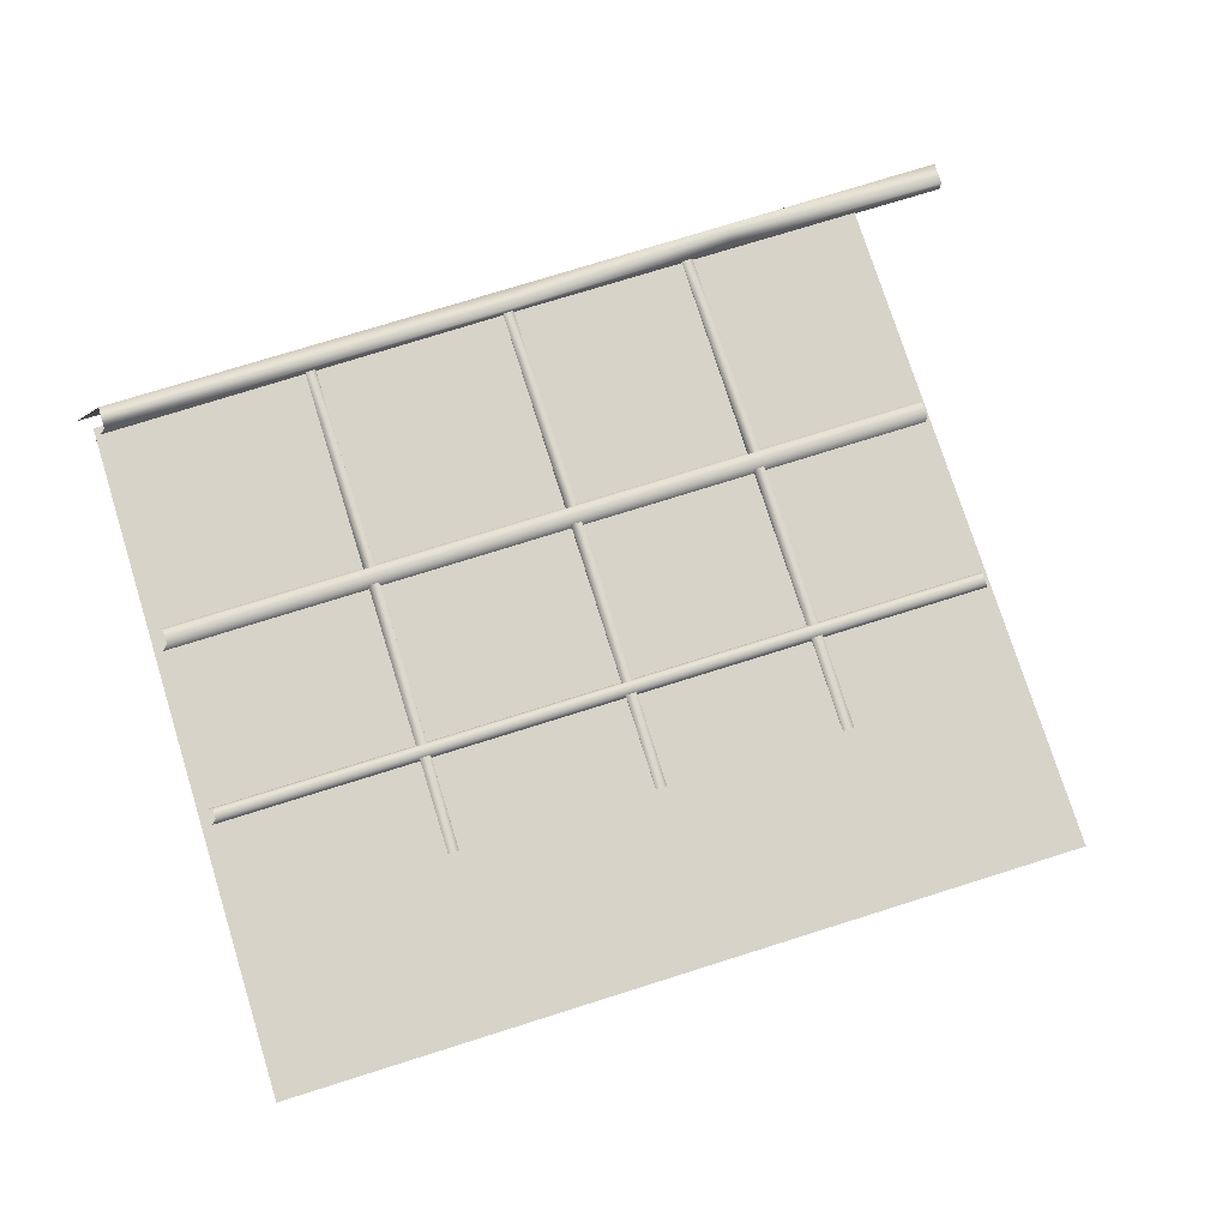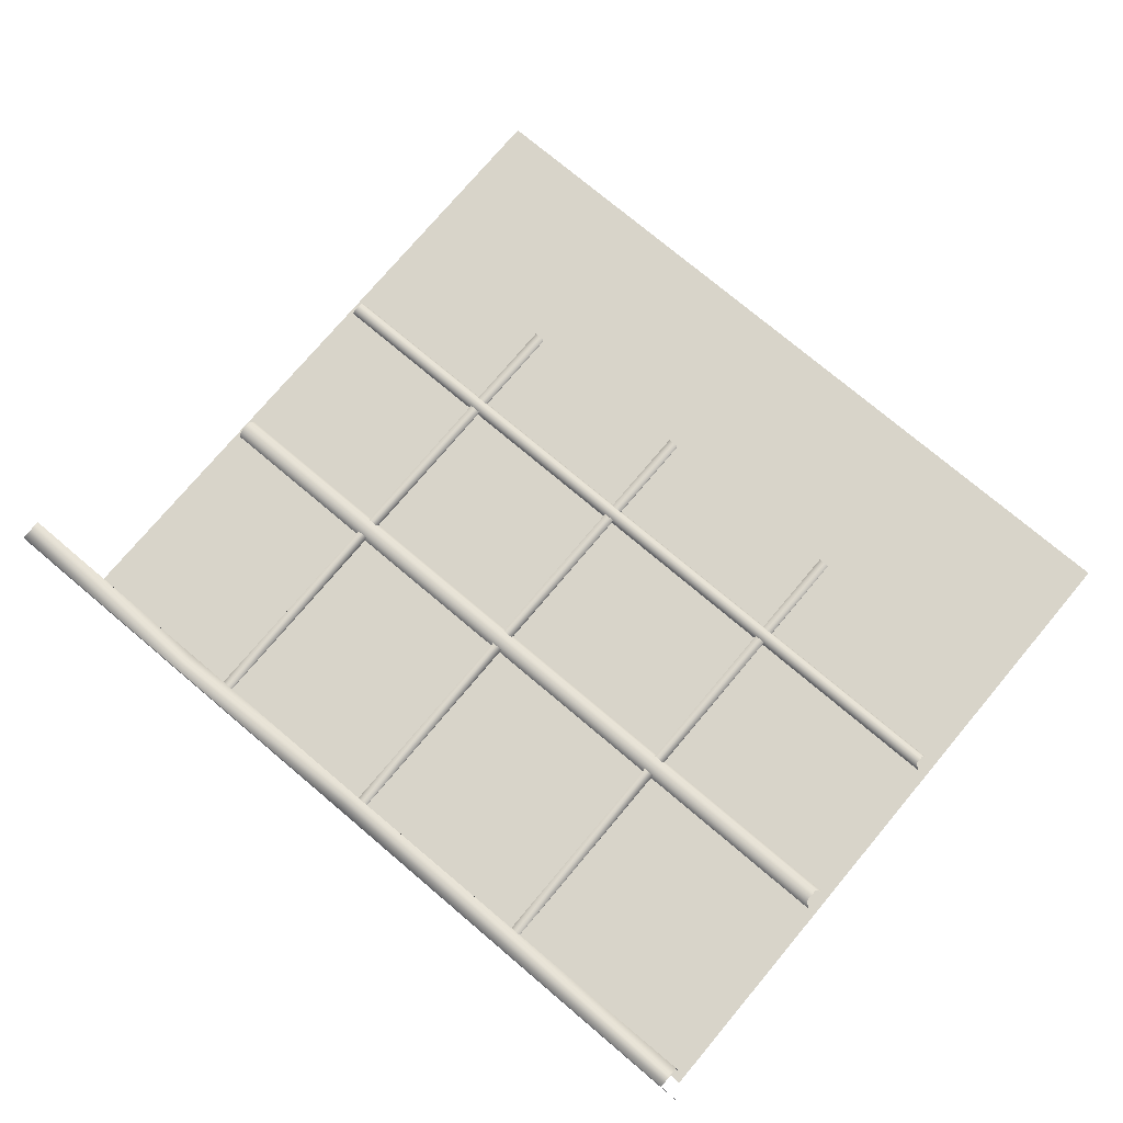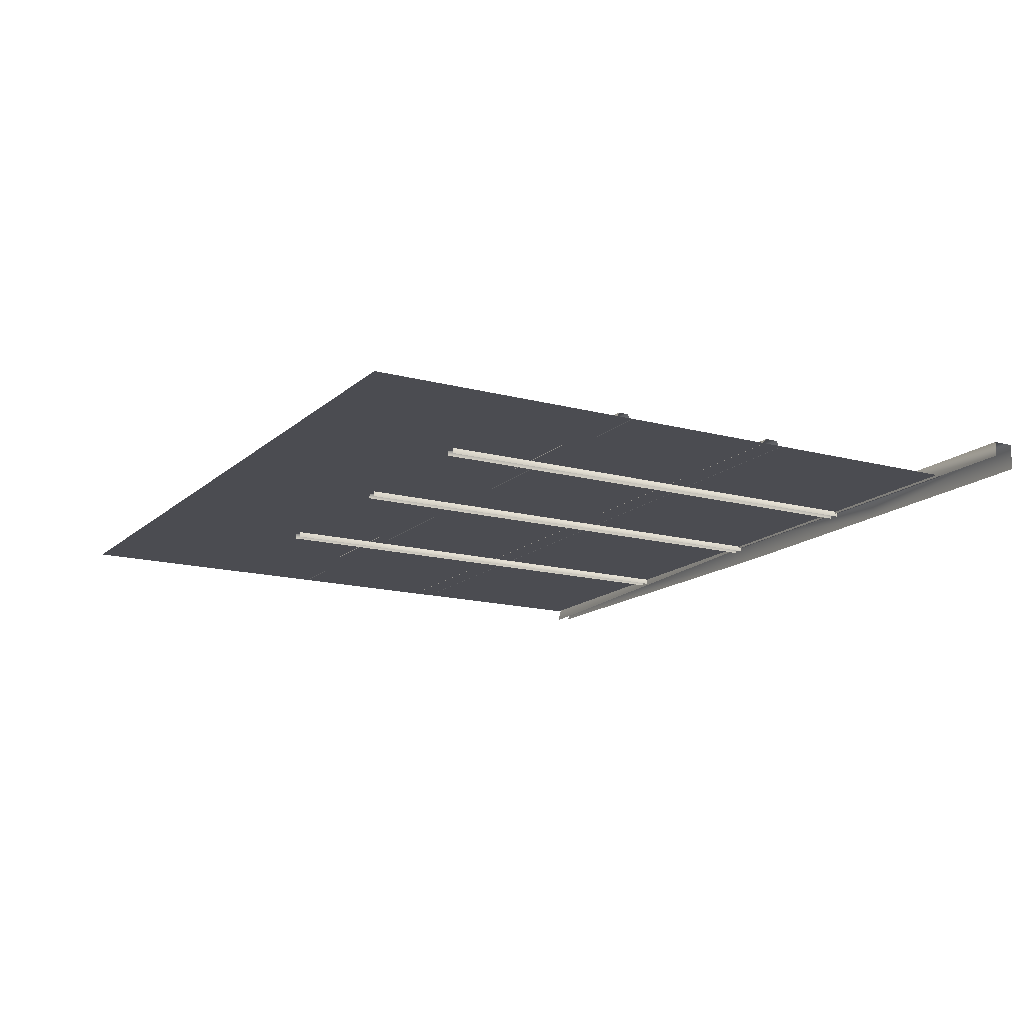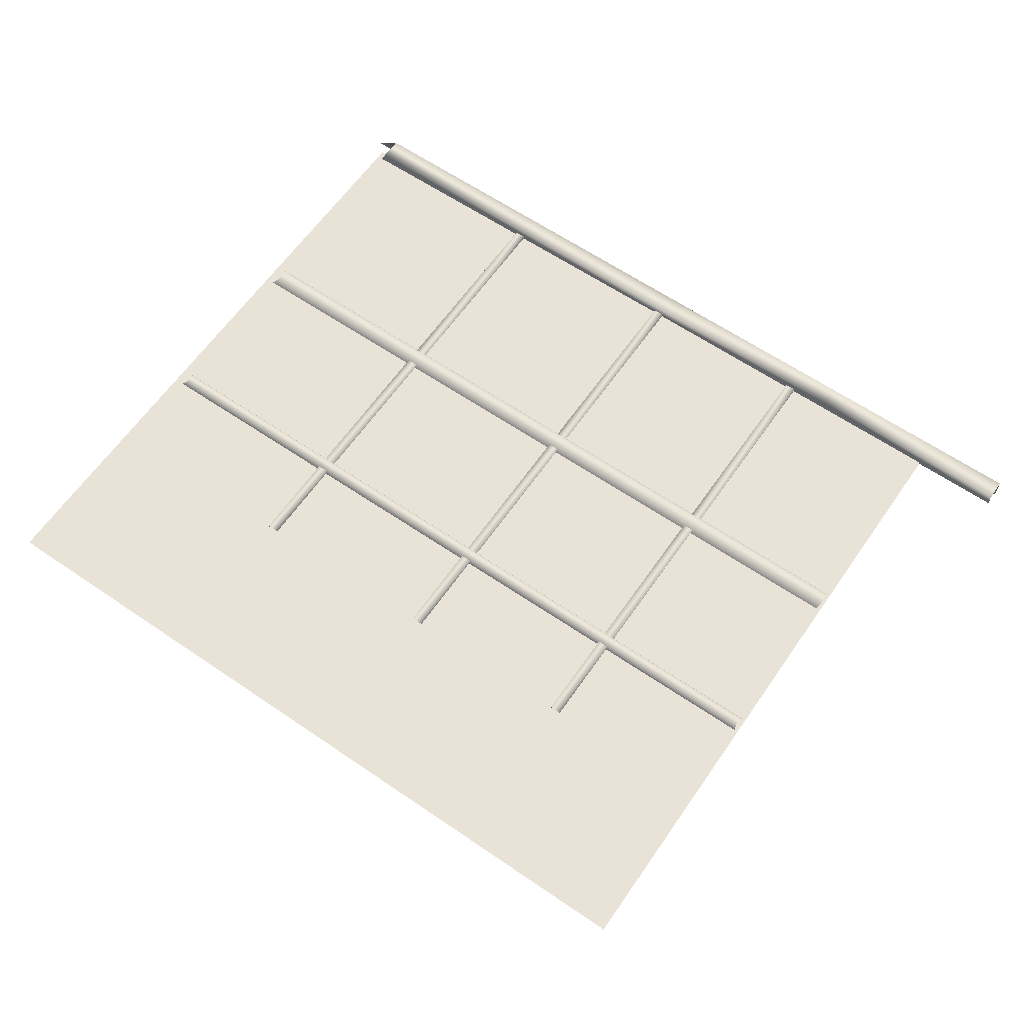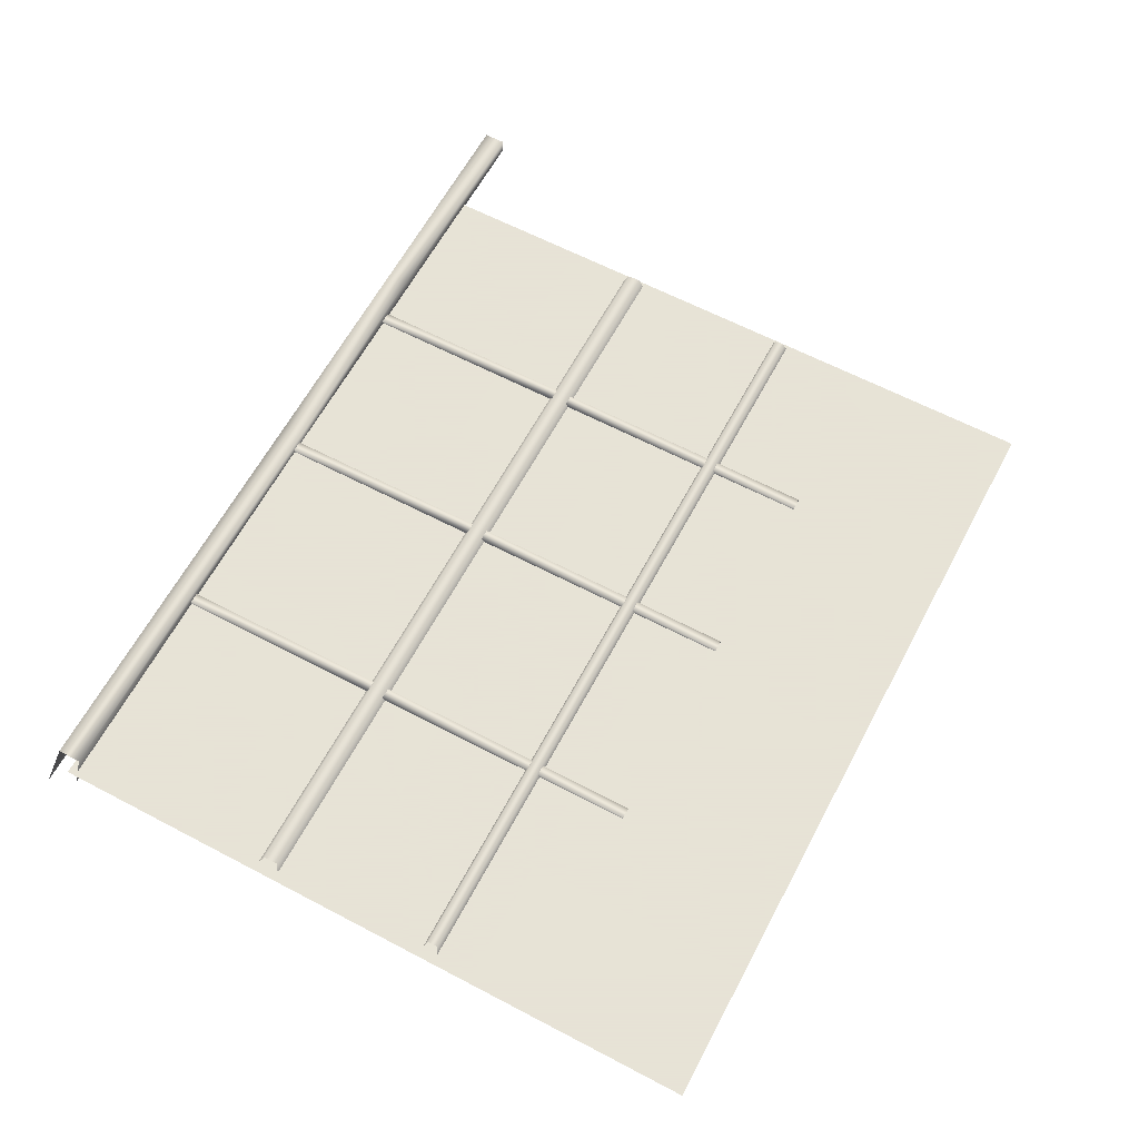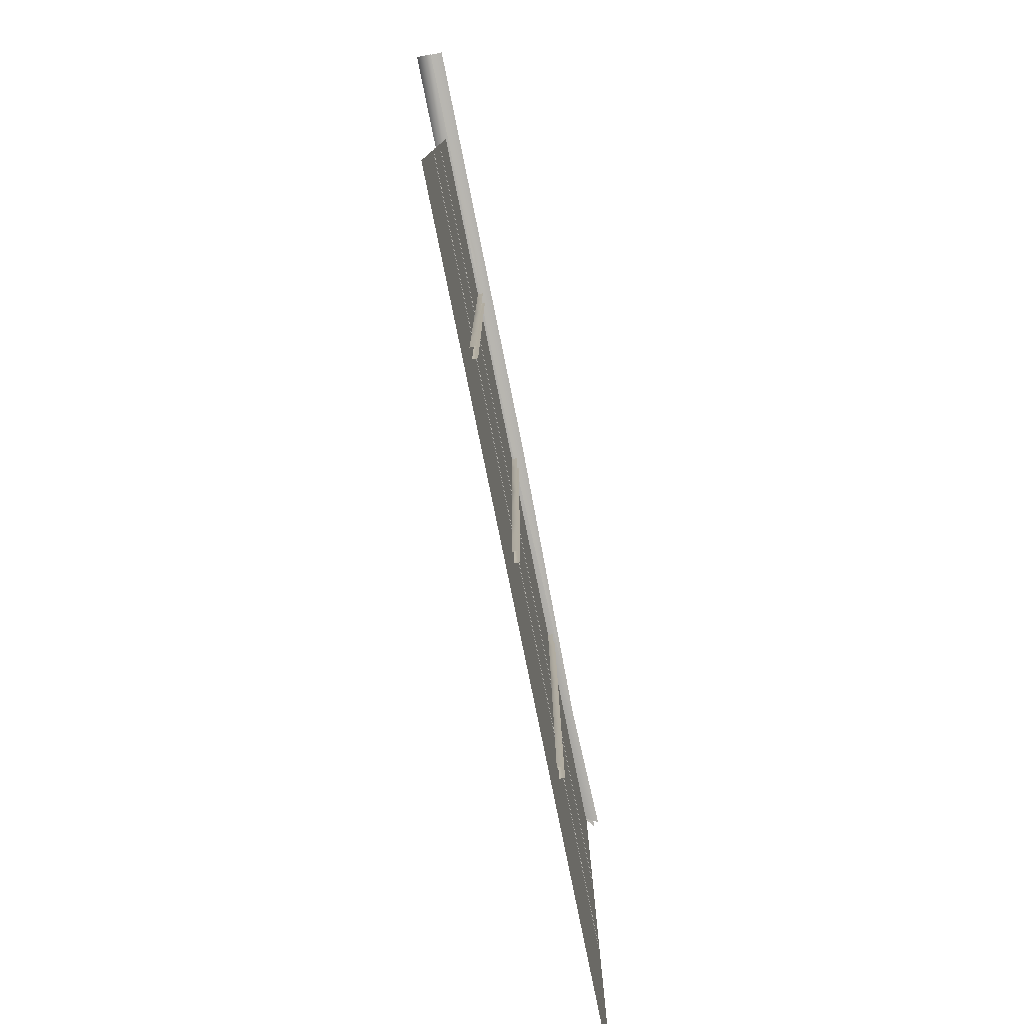
<metadata>
{"format":"obj","ext":"obj","renderer":"f3d","projection":"perspective","resolution":1024,"background":"white","views":[{"elev":76.0,"azim":-17.4,"up":"+Z"},{"elev":75.7,"azim":-139.9,"up":"+Z"},{"elev":-15.4,"azim":60.3,"up":"+Z"},{"elev":62.5,"azim":34.7,"up":"+Z"},{"elev":62.8,"azim":-62.0,"up":"+Z"},{"elev":-79.2,"azim":101.5,"up":"+Y"}]}
</metadata>
<code>
g atRoom88447__GX
v -1.056e+04 -4040 -4076
v -1.027e+04 -4040 -4076
v -1.027e+04 -3541 -4076
v -1.085e+04 -4040 -4076
v -1.085e+04 -3541 -4076
v -1.114e+04 -3541 -4076
v -1.114e+04 -4040 -4076
v -1.056e+04 -4040 -4076
v -1.056e+04 -3541 -4076
v -1.085e+04 -3541 -4076
v -1.085e+04 -4040 -4076
v -1.172e+04 -4040 -4076
v -1.172e+04 -3541 -4076
v -1.201e+04 -3541 -4076
v -1.201e+04 -4040 -4076
v -1.143e+04 -4040 -4076
v -1.143e+04 -3541 -4076
v -1.172e+04 -3541 -4076
v -1.172e+04 -4040 -4076
v -1.114e+04 -4040 -4076
v -1.114e+04 -3541 -4076
v -1.143e+04 -3541 -4076
v -1.143e+04 -4040 -4076
v -1.056e+04 -3541 -4076
f 3 1 2
f 1 3 24
f 6 4 5
f 4 6 7
f 10 8 9
f 8 10 11
f 14 12 13
f 12 14 15
f 18 16 17
f 16 18 19
f 22 20 21
f 20 22 23
v -1.106e+04 -3385 -4088
v -1.106e+04 -3385 -4067
v -1.106e+04 -3661 -4067
v -1.106e+04 -3661 -4088
v -1.109e+04 -3385 -4067
v -1.109e+04 -3661 -4067
v -1.109e+04 -3385 -4088
v -1.109e+04 -3661 -4088
v -1.106e+04 -3006 -4088
v -1.106e+04 -3006 -4067
v -1.106e+04 -3385 -4067
v -1.106e+04 -3385 -4088
v -1.109e+04 -3006 -4067
v -1.109e+04 -3385 -4067
v -1.109e+04 -3006 -4088
v -1.109e+04 -3385 -4088
v -1.109e+04 -2672 -4067
v -1.109e+04 -2672 -4088
v -1.151e+04 -2672 -4088
v -1.152e+04 -2552 -4088
v -1.152e+04 -2552 -4067
v -1.154e+04 -2552 -4067
v -1.154e+04 -2672 -4067
v -1.152e+04 -2672 -4067
v -1.154e+04 -2552 -4088
v -1.154e+04 -2672 -4088
v -1.151e+04 -3006 -4067
v -1.151e+04 -3006 -4088
v -1.154e+04 -3006 -4067
v -1.154e+04 -3006 -4088
v -1.106e+04 -2552 -4067
v -1.106e+04 -2672 -4067
v -1.106e+04 -2672 -4088
v -1.109e+04 -2552 -4067
v -1.109e+04 -2552 -4088
v -1.106e+04 -2552 -4088
v -1.151e+04 -3661 -4067
v -1.151e+04 -3661 -4088
v -1.151e+04 -3385 -4088
v -1.068e+04 -2672 -4067
v -1.068e+04 -3006 -4067
v -1.065e+04 -3006 -4067
v -1.154e+04 -3661 -4067
v -1.151e+04 -3385 -4067
v -1.154e+04 -3385 -4067
v -1.154e+04 -3385 -4088
v -1.154e+04 -3661 -4088
v -1.151e+04 -3385 -4067
v -1.151e+04 -3385 -4088
v -1.154e+04 -3385 -4067
v -1.154e+04 -3385 -4088
v -1.065e+04 -2552 -4067
v -1.065e+04 -2672 -4067
v -1.065e+04 -2672 -4088
v -1.065e+04 -2552 -4088
v -1.068e+04 -2552 -4067
v -1.068e+04 -2552 -4088
v -1.068e+04 -2672 -4088
v -1.065e+04 -3006 -4088
v -1.068e+04 -3385 -4067
v -1.068e+04 -3385 -4088
v -1.068e+04 -3661 -4088
v -1.068e+04 -3006 -4088
v -1.065e+04 -3385 -4088
v -1.065e+04 -3385 -4067
v -1.065e+04 -3661 -4067
v -1.065e+04 -3661 -4088
v -1.068e+04 -3661 -4067
v -1.068e+04 -3385 -4067
v -1.065e+04 -3385 -4067
v -1.065e+04 -3385 -4088
v -1.068e+04 -3385 -4088
f 28 25 27
f 26 27 25
f 27 26 30
f 29 30 26
f 30 29 32
f 31 32 29
f 36 33 35
f 34 35 33
f 35 34 38
f 37 38 34
f 38 37 40
f 39 40 37
f 56 33 57
f 33 56 34
f 41 34 56
f 34 41 37
f 42 37 41
f 37 42 39
f 55 57 60
f 57 55 56
f 58 56 55
f 56 58 41
f 59 41 58
f 41 59 42
f 45 43 44
f 43 45 48
f 46 48 45
f 48 46 47
f 49 47 46
f 47 49 50
f 53 50 54
f 50 53 47
f 51 47 53
f 47 51 48
f 52 48 51
f 48 52 43
f 54 75 53
f 74 53 75
f 53 74 51
f 72 51 74
f 51 72 52
f 73 52 72
f 65 82 87
f 82 65 64
f 66 64 65
f 64 66 77
f 83 77 66
f 77 83 78
f 64 81 82
f 81 64 80
f 77 80 64
f 80 77 76
f 78 76 77
f 76 78 79
f 95 83 94
f 66 94 83
f 94 66 93
f 65 93 66
f 93 65 96
f 87 96 65
f 62 63 61
f 68 61 63
f 61 68 67
f 69 67 68
f 67 69 71
f 70 71 69
f 85 86 84
f 92 84 86
f 84 92 89
f 90 89 92
f 89 90 88
f 91 88 90
v -1.105e+04 -2556 -4048
v -1.105e+04 -2511 -4048
v -1.199e+04 -2509 -4049
v -1.199e+04 -2560 -4049
v -1.105e+04 -2511 -4107
v -1.204e+04 -2509 -4091
v -1.007e+04 -2511 -4048
v -1.007e+04 -2511 -4107
v -1.056e+04 -2511 -4107
v -1.056e+04 -2511 -4048
v -1.056e+04 -2557 -4048
v -1.007e+04 -2558 -4048
v -1.056e+04 -2557 -4081
v -1.007e+04 -2558 -4081
v -1.056e+04 -2511 -4107
v -1.105e+04 -2511 -4107
v -1.105e+04 -2511 -4048
v -1.056e+04 -2511 -4048
v -1.105e+04 -2556 -4048
v -1.105e+04 -2556 -4081
v -1.202e+04 -2560 -4104
v -1.105e+04 -2556 -4081
v -1.056e+04 -2557 -4081
v -1.056e+04 -2557 -4048
f 101 102 99
f 99 98 101
f 98 99 97
f 100 97 99
f 97 100 116
f 117 116 100
f 109 110 107
f 108 107 110
f 107 108 106
f 103 106 108
f 106 103 105
f 104 105 103
f 113 111 112
f 111 113 114
f 115 114 113
f 114 115 120
f 118 120 115
f 120 118 119
v -1.198e+04 -3057 -4062
v -1.166e+04 -3057 -4062
v -1.166e+04 -3027 -4062
v -1.198e+04 -3449 -4062
v -1.144e+04 -3449 -4062
v -1.144e+04 -3428 -4062
v -1.198e+04 -3027 -4062
v -1.145e+04 -3421 -4077
v -1.199e+04 -3421 -4077
v -1.198e+04 -3428 -4062
v -1.091e+04 -3449 -4062
v -1.091e+04 -3428 -4062
v -1.199e+04 -3456 -4077
v -1.145e+04 -3456 -4077
v -1.052e+04 -3428 -4063
v -1.052e+04 -3421 -4077
v -1.092e+04 -3421 -4077
v -1.199e+04 -3067 -4077
v -1.167e+04 -3067 -4077
v -1.083e+04 -3067 -4077
v -1.083e+04 -3057 -4063
v -1.123e+04 -3057 -4062
v -1.124e+04 -3067 -4077
v -1.028e+04 -3057 -4063
v -1.028e+04 -3027 -4063
v -1.083e+04 -3027 -4063
v -1.167e+04 -3018 -4077
v -1.199e+04 -3018 -4077
v -1.083e+04 -3018 -4077
v -1.124e+04 -3018 -4077
v -1.123e+04 -3027 -4062
v -1.123e+04 -3057 -4062
v -1.123e+04 -3027 -4062
v -1.166e+04 -3027 -4062
v -1.166e+04 -3057 -4062
v -1.028e+04 -3449 -4064
v -1.028e+04 -3428 -4064
v -1.052e+04 -3449 -4063
v -1.028e+04 -3018 -4077
v -1.028e+04 -3456 -4077
v -1.052e+04 -3456 -4077
v -1.092e+04 -3456 -4077
v -1.028e+04 -3421 -4077
v -1.124e+04 -3018 -4077
v -1.167e+04 -3018 -4077
v -1.028e+04 -3067 -4077
v -1.167e+04 -3067 -4077
v -1.124e+04 -3067 -4077
f 124 133 134
f 130 128 129
f 128 130 126
f 124 126 130
f 126 124 125
f 134 125 124
f 125 134 162
f 131 162 161
f 162 131 125
f 132 125 131
f 125 132 126
f 137 126 132
f 126 137 128
f 132 131 158
f 161 158 131
f 158 161 160
f 160 156 158
f 135 158 156
f 158 135 132
f 136 132 135
f 132 136 137
f 156 157 135
f 163 135 157
f 135 163 136
f 141 140 166
f 140 141 142
f 151 142 141
f 142 143 140
f 151 149 150
f 149 151 146
f 141 146 151
f 146 141 144
f 166 144 141
f 146 159 149
f 159 146 145
f 144 145 146
f 127 147 148
f 147 127 123
f 121 123 127
f 123 121 122
f 139 122 121
f 121 138 139
f 154 153 164
f 153 154 152
f 155 152 154
f 152 155 168
f 167 168 155
f 164 165 154
v -1.056e+04 -3207 -4076
v -1.085e+04 -3207 -4076
v -1.085e+04 -3541 -4076
v -1.056e+04 -3541 -4076
v -1.056e+04 -2874 -4076
v -1.085e+04 -2874 -4076
v -1.143e+04 -3207 -4076
v -1.172e+04 -3207 -4076
v -1.172e+04 -3541 -4076
v -1.143e+04 -3541 -4076
v -1.143e+04 -2874 -4076
v -1.172e+04 -2874 -4076
v -1.085e+04 -3207 -4076
v -1.114e+04 -3207 -4076
v -1.114e+04 -3541 -4076
v -1.085e+04 -3541 -4076
v -1.085e+04 -2874 -4076
v -1.114e+04 -2874 -4076
v -1.114e+04 -3207 -4076
v -1.143e+04 -3207 -4076
v -1.143e+04 -3541 -4076
v -1.114e+04 -3541 -4076
v -1.114e+04 -2874 -4076
v -1.143e+04 -2874 -4076
v -1.172e+04 -3207 -4076
v -1.201e+04 -3207 -4076
v -1.201e+04 -3541 -4076
v -1.172e+04 -3541 -4076
v -1.172e+04 -2874 -4076
v -1.201e+04 -2874 -4076
v -1.056e+04 -2874 -4076
v -1.027e+04 -2874 -4076
v -1.027e+04 -2542 -4076
v -1.056e+04 -2542 -4076
v -1.056e+04 -3207 -4076
v -1.027e+04 -3207 -4076
v -1.085e+04 -2542 -4076
v -1.114e+04 -2542 -4076
v -1.056e+04 -2542 -4076
v -1.085e+04 -2542 -4076
v -1.172e+04 -2542 -4076
v -1.201e+04 -2542 -4076
v -1.143e+04 -2542 -4076
v -1.172e+04 -2542 -4076
v -1.114e+04 -2542 -4076
v -1.143e+04 -2542 -4076
v -1.056e+04 -3541 -4076
v -1.027e+04 -3541 -4076
f 185 205 206
f 206 186 185
f 182 185 186
f 185 182 181
f 183 181 182
f 181 183 184
f 199 201 202
f 201 199 200
f 203 200 199
f 200 203 204
f 215 204 203
f 204 215 216
f 169 171 172
f 171 169 170
f 173 170 169
f 170 173 174
f 208 174 173
f 173 207 208
f 212 180 179
f 176 179 180
f 179 176 175
f 177 175 176
f 175 177 178
f 179 211 212
f 214 192 191
f 188 191 192
f 191 188 187
f 189 187 188
f 187 189 190
f 191 213 214
f 210 198 197
f 194 197 198
f 197 194 193
f 195 193 194
f 193 195 196
f 197 209 210

</code>
